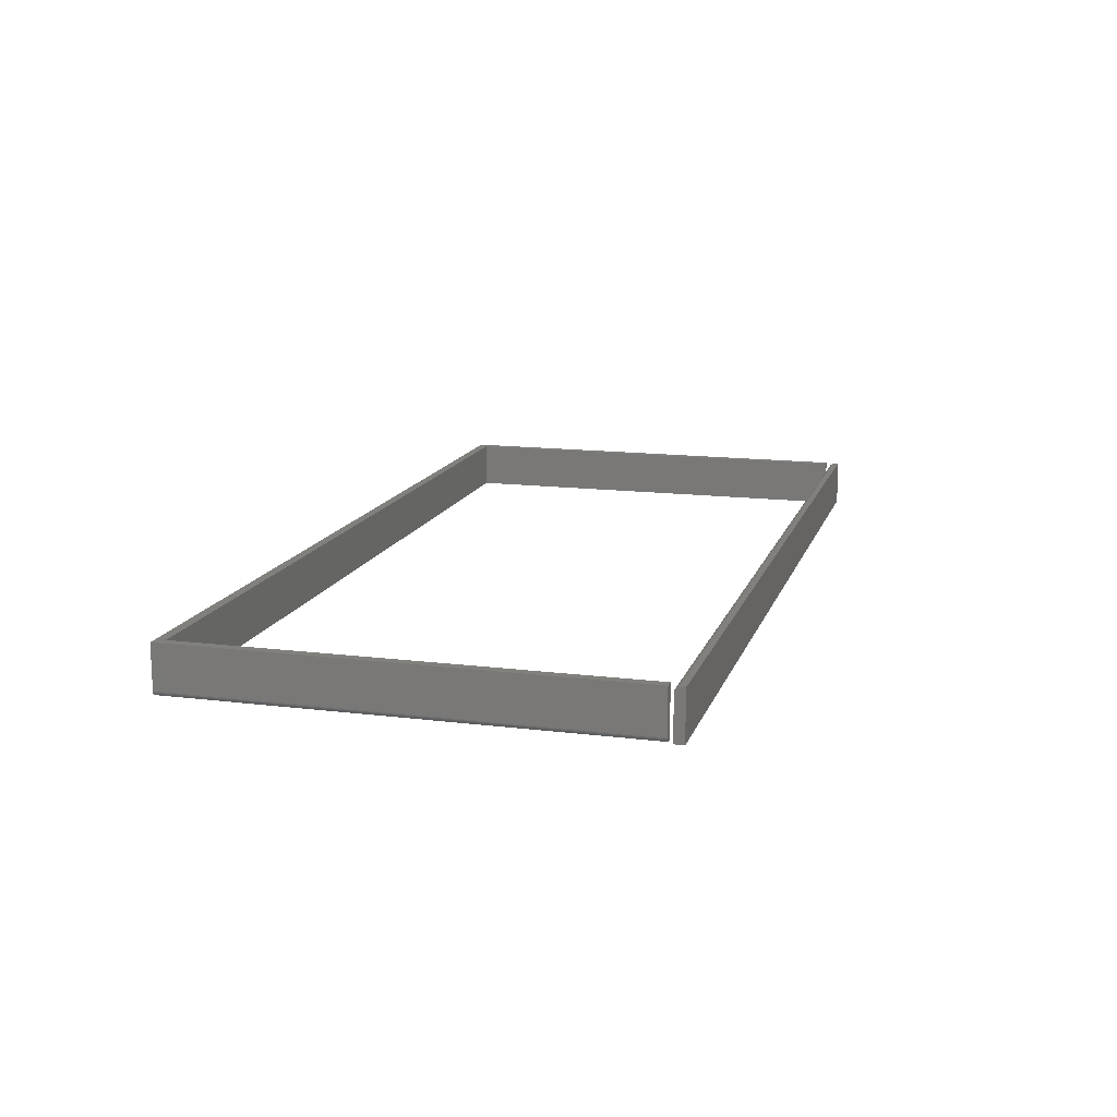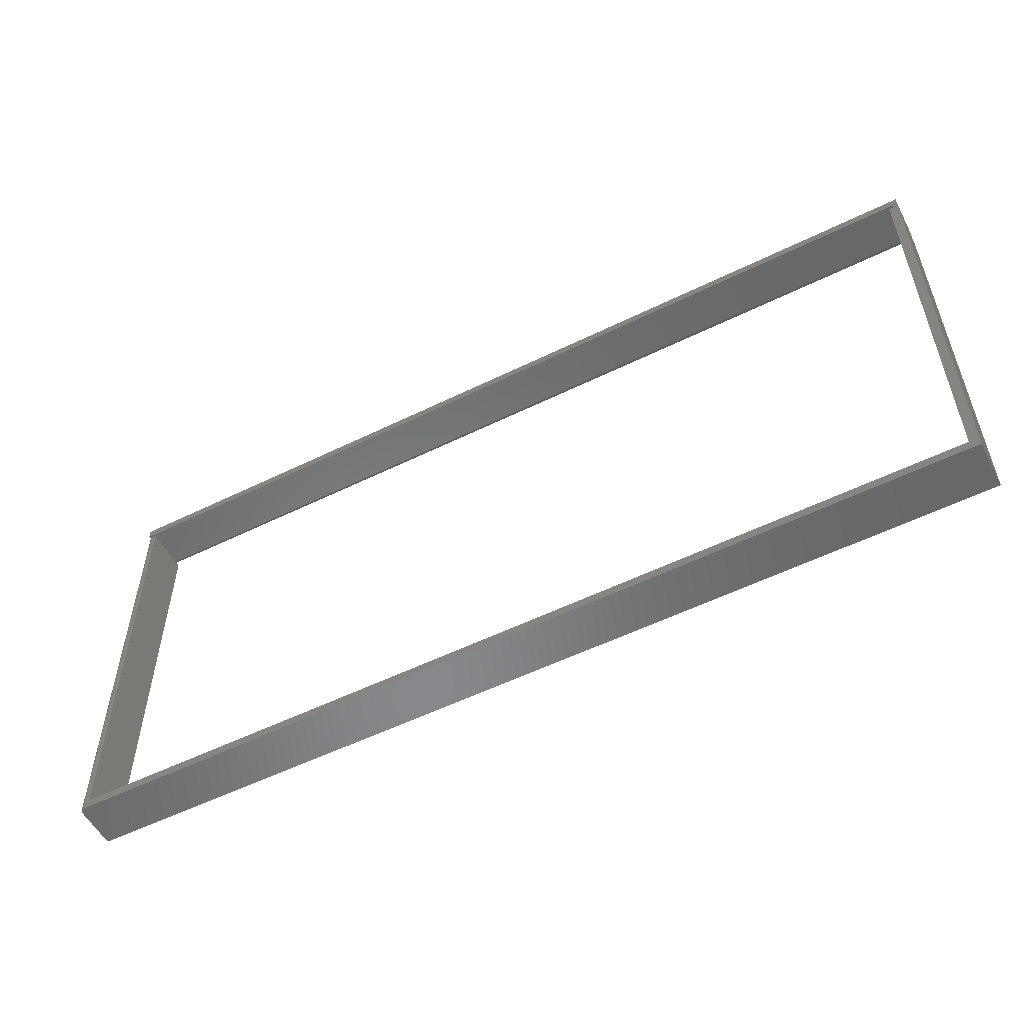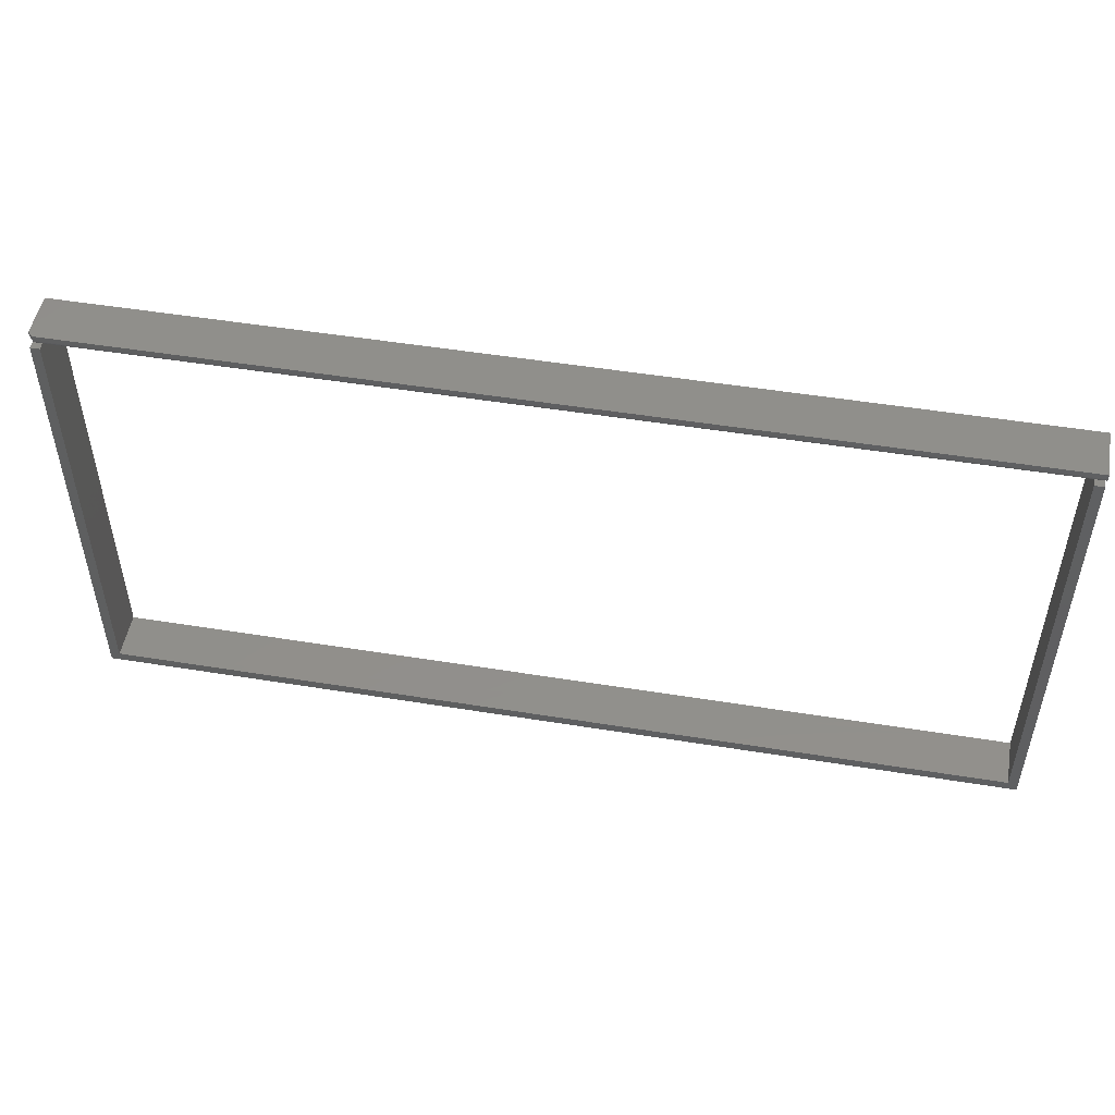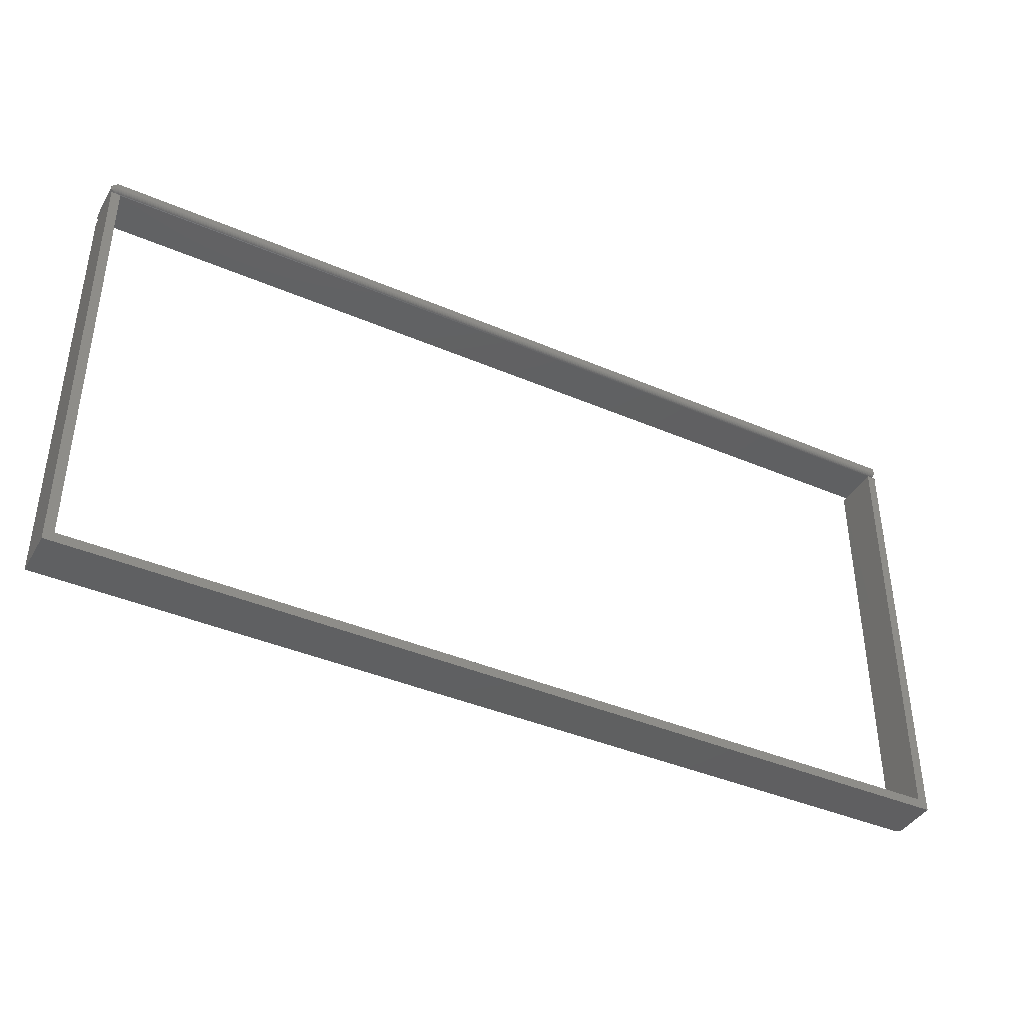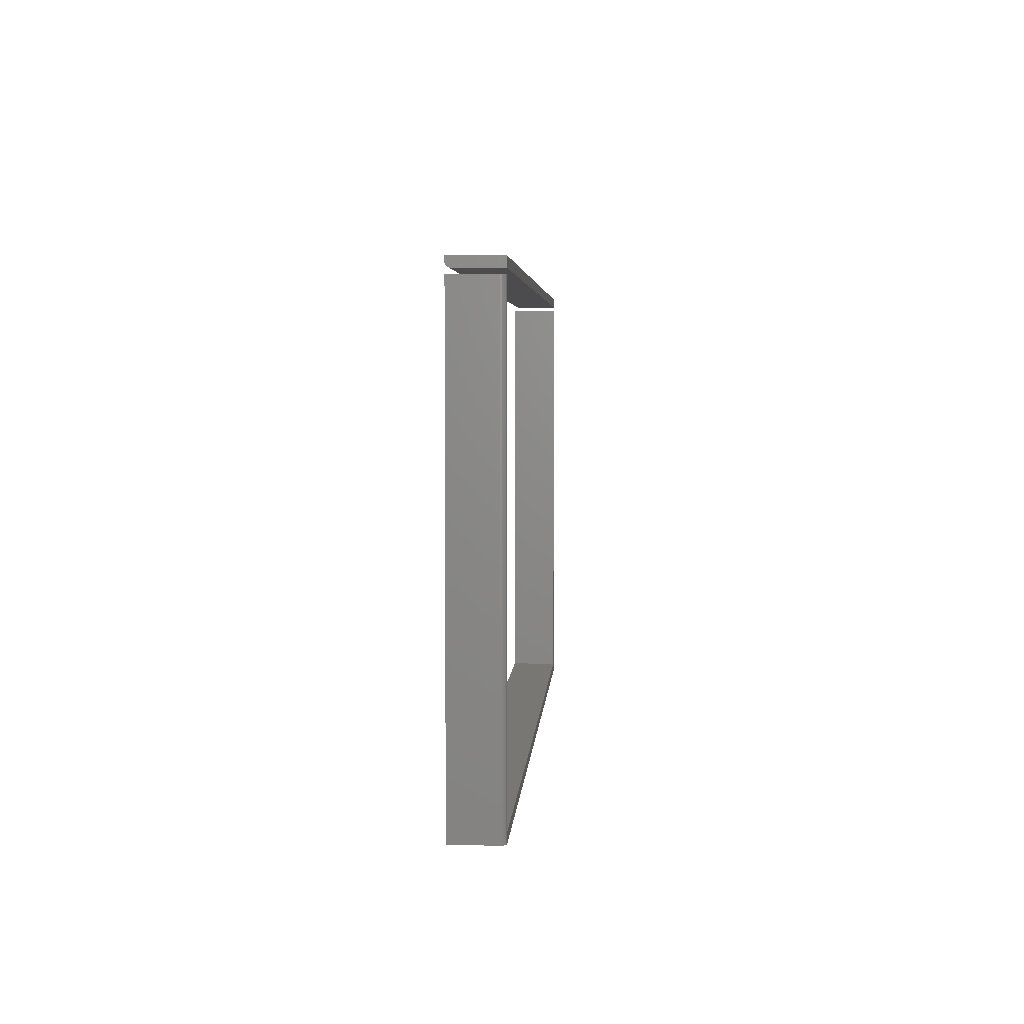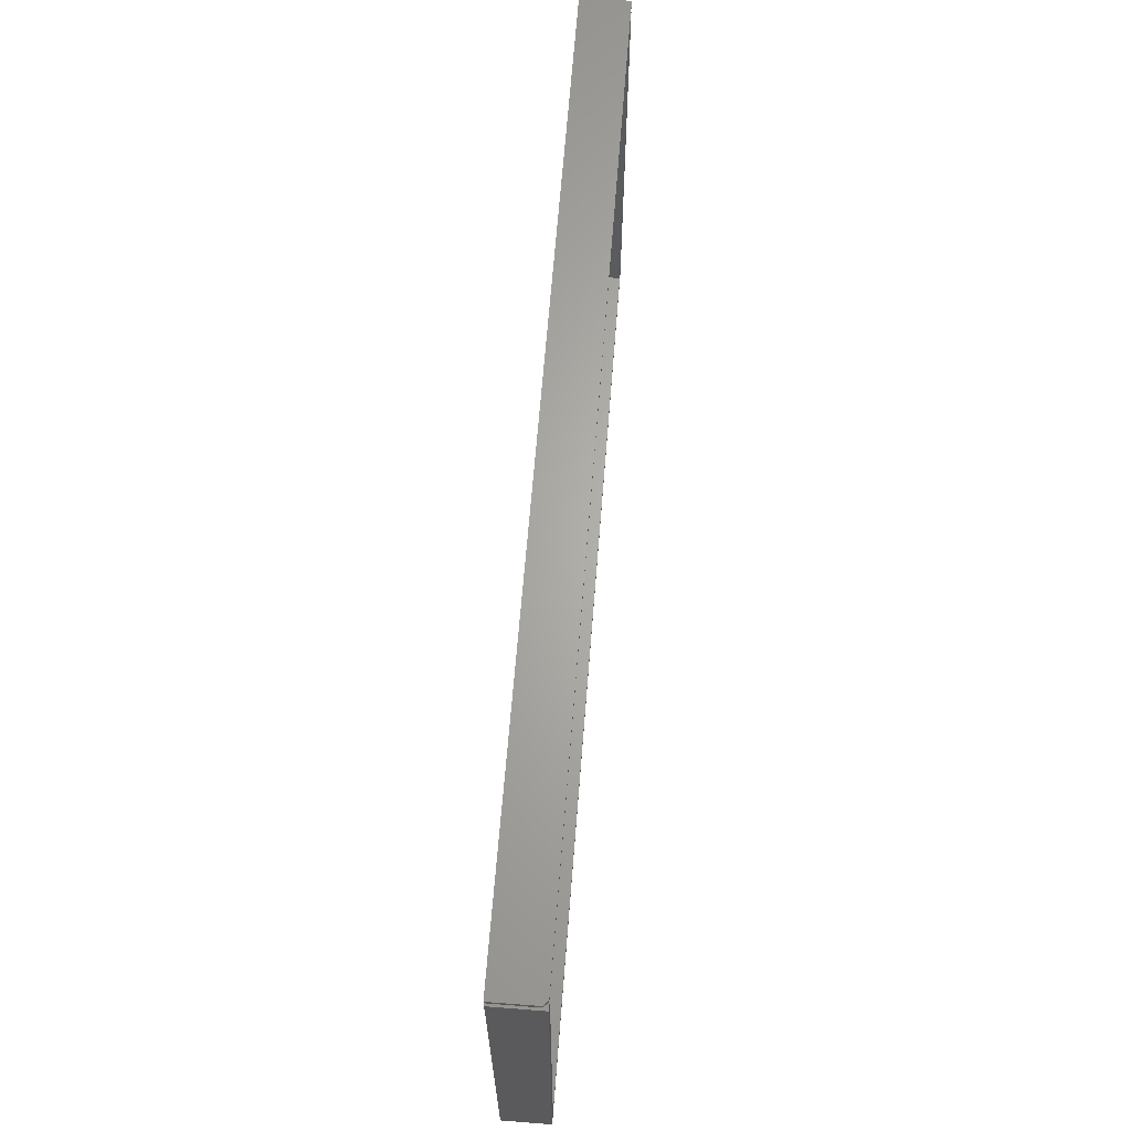
<metadata>
{"format":"stl","ext":"stl","renderer":"f3d","projection":"perspective","resolution":1024,"background":"white","views":[{"elev":14.2,"azim":105.4,"up":"+Z"},{"elev":-54.7,"azim":-152.5,"up":"+Y"},{"elev":50.3,"azim":10.1,"up":"+Y"},{"elev":-40.6,"azim":-27.7,"up":"+Y"},{"elev":4.0,"azim":93.5,"up":"+Y"},{"elev":65.2,"azim":-85.5,"up":"+Y"}]}
</metadata>
<code>
# stl→obj: 73 verts, 138 faces
v 0.7493 0.3516 0.007812
v 0.7492 0.3516 0.006288
v 0.748 0.3516 0.003472
v 0.7487 0.3516 0.004823
v 0.7344 0.3516 0.07812
v 0.7493 0.3516 0.07812
v 0.7471 0.3516 0.002288
v 0.7459 0.3516 0.001317
v 0.7445 0.3516 0.0005947
v 0.7431 0.3516 0.0001501
v 0.7415 0.3516 0
v 0.7344 0.3516 0
v 0.75 -0.3592 0.07812
v 0.75 -0.3592 0.007812
v 0.75 -0.375 0.007812
v 0.75 -0.375 0.07812
v 0.7422 -0.375 0
v -0.75 -0.375 0.07812
v -0.75 -0.375 0
v 0.7437 -0.375 0.0001501
v 0.7452 -0.375 0.0005947
v 0.7465 -0.375 0.001317
v 0.7477 -0.375 0.002288
v 0.7487 -0.375 0.003472
v 0.7494 -0.375 0.004823
v 0.7498 -0.375 0.006288
v 0.7344 -0.3594 0
v 0.7415 -0.3594 0
v -0.735 0.3516 0
v -0.7342 -0.3592 0
v -0.75 0.3516 0
v 0.7437 -0.3592 0.0001501
v 0.7452 -0.3592 0.0005947
v 0.7465 -0.3592 0.001317
v 0.7477 -0.3592 0.002288
v 0.7487 -0.3592 0.003472
v 0.7494 -0.3592 0.004823
v 0.7498 -0.3592 0.006288
v 0.7342 -0.3592 0.07812
v -0.7342 -0.3592 0.07812
v -0.735 0.3516 0.07812
v -0.75 0.3516 0.07812
v 0.75 0.3672 0.07812
v -0.7422 0.3657 0.07797
v 0.75 0.3657 0.07797
v -0.7422 0.3672 0.07812
v -0.7422 0.3595 0.07184
v 0.75 0.36 0.0733
v -0.7422 0.36 0.0733
v 0.75 0.3607 0.07465
v -0.7422 0.3607 0.07465
v 0.75 0.3617 0.07584
v -0.7422 0.3617 0.07584
v 0.75 0.3628 0.07681
v -0.7422 0.3628 0.07681
v 0.75 0.3642 0.07753
v -0.7422 0.3642 0.07753
v 0.75 0.3595 0.07184
v -0.7422 0.3594 0.07031
v -0.7342 0.3594 0.07031
v 0.7342 0.3594 0.07031
v 0.75 0.3594 0.07031
v -0.7422 0.3752 0.07812
v 0.75 0.3752 0.07812
v -0.75 0.3752 0
v -0.75 0.3672 0
v -0.75 0.3752 0.07031
v -0.75 0.3672 0.07031
v -0.7422 0.3594 0
v -0.7342 0.3594 0
v 0.75 0.3752 0
v 0.75 0.3594 0
v 0.7342 0.3594 0
f 1 2 3
f 3 2 4
f 5 6 1
f 5 1 3
f 5 3 7
f 5 7 8
f 5 8 9
f 5 9 10
f 5 10 11
f 5 11 12
f 13 14 6
f 6 14 1
f 15 14 16
f 16 14 13
f 17 18 19
f 20 21 22
f 20 22 23
f 20 23 24
f 20 24 25
f 20 25 26
f 20 26 15
f 16 18 17
f 16 17 20
f 16 20 15
f 17 27 28
f 28 27 12
f 28 12 11
f 29 30 31
f 31 30 19
f 30 27 19
f 19 27 17
f 17 28 20
f 20 28 32
f 20 32 21
f 21 32 33
f 21 33 22
f 22 33 34
f 22 34 23
f 23 34 35
f 23 35 24
f 24 35 36
f 24 36 25
f 25 36 37
f 25 37 26
f 26 37 38
f 26 38 15
f 15 38 14
f 28 11 32
f 32 11 10
f 32 10 33
f 33 10 9
f 33 9 34
f 34 9 8
f 34 8 35
f 35 8 7
f 35 7 36
f 36 7 3
f 36 3 37
f 37 3 4
f 37 4 38
f 38 4 2
f 38 2 14
f 14 2 1
f 18 16 13
f 18 13 39
f 18 39 40
f 18 40 41
f 18 41 42
f 39 13 5
f 5 13 6
f 39 27 40
f 40 27 30
f 5 12 39
f 39 12 27
f 29 31 41
f 41 31 42
f 42 31 18
f 18 31 19
f 40 30 41
f 41 30 29
f 43 44 45
f 43 46 44
f 47 48 49
f 48 50 49
f 49 50 51
f 50 52 51
f 51 52 53
f 52 54 53
f 53 54 55
f 54 56 55
f 55 56 57
f 56 45 57
f 57 45 44
f 58 48 47
f 58 47 59
f 58 59 60
f 58 60 61
f 58 61 62
f 46 43 63
f 63 43 64
f 65 66 67
f 67 66 68
f 59 69 60
f 60 69 70
f 66 70 69
f 71 72 73
f 71 73 70
f 71 70 66
f 71 66 65
f 64 71 63
f 63 71 65
f 63 65 67
f 66 69 68
f 68 69 59
f 67 68 63
f 63 68 46
f 68 59 47
f 68 47 49
f 68 49 51
f 68 51 53
f 68 53 55
f 68 55 57
f 68 57 44
f 68 44 46
f 62 72 71
f 58 54 52
f 58 52 50
f 58 50 48
f 64 54 58
f 64 58 62
f 64 62 71
f 54 64 43
f 54 43 45
f 54 45 56
f 61 73 62
f 62 73 72
f 60 70 61
f 61 70 73

</code>
